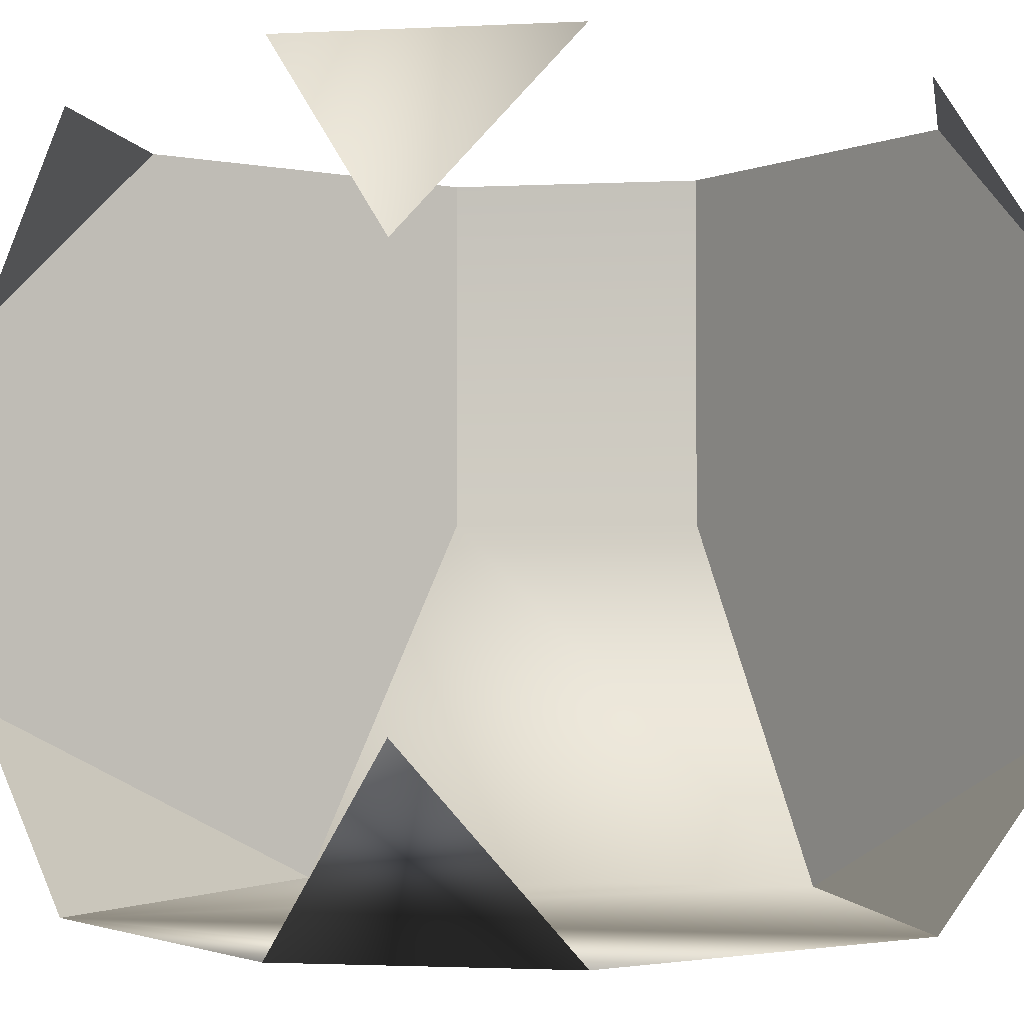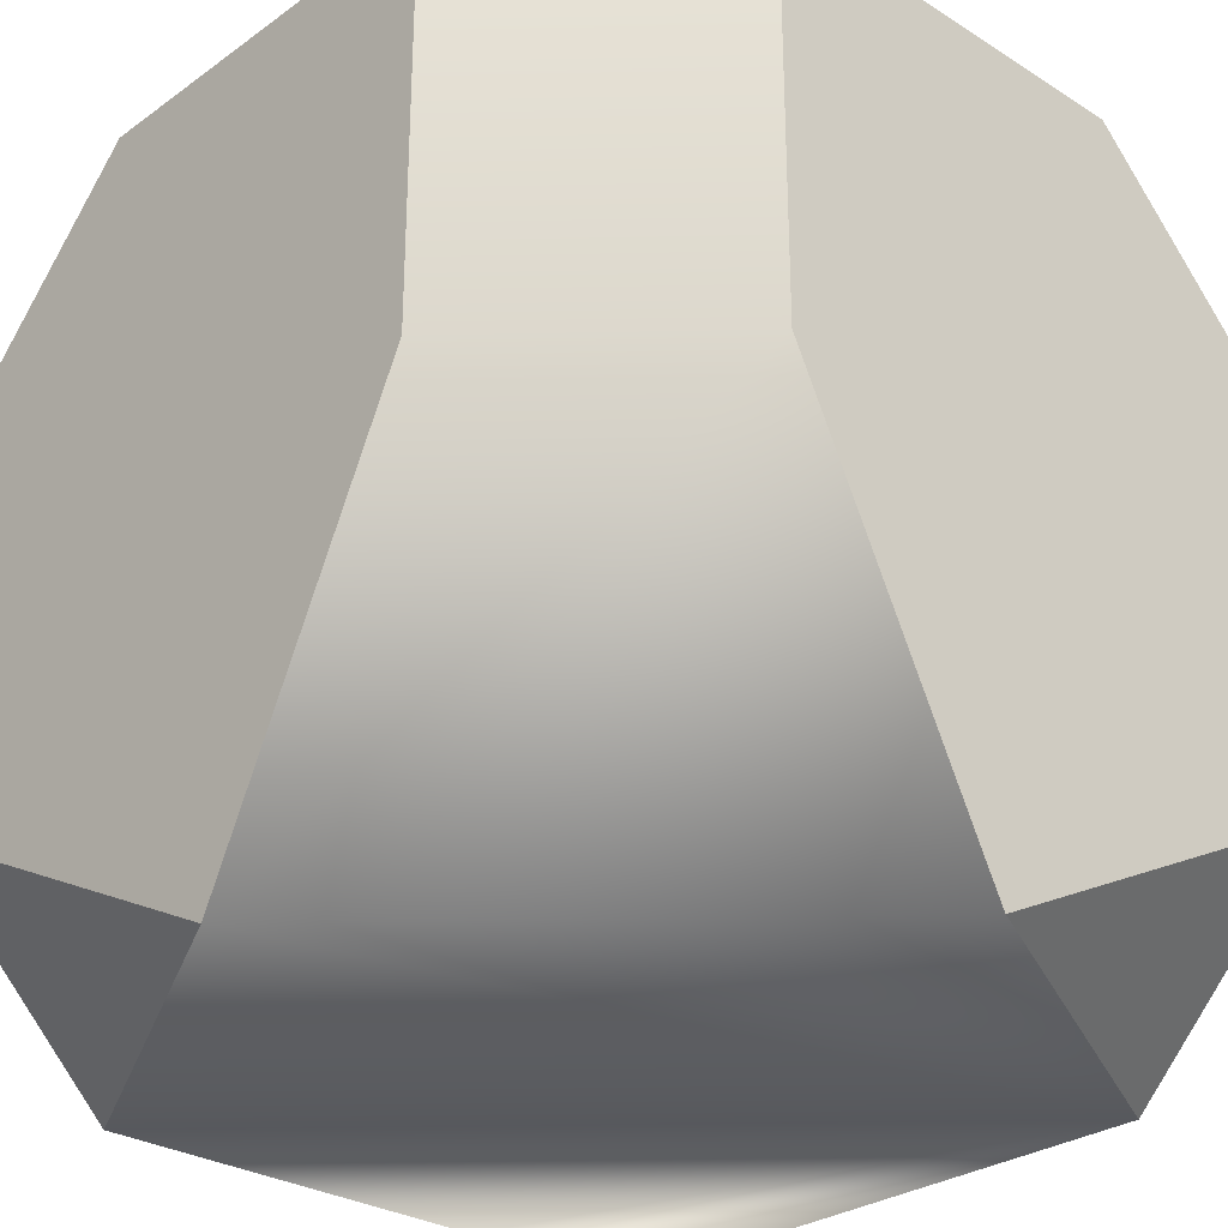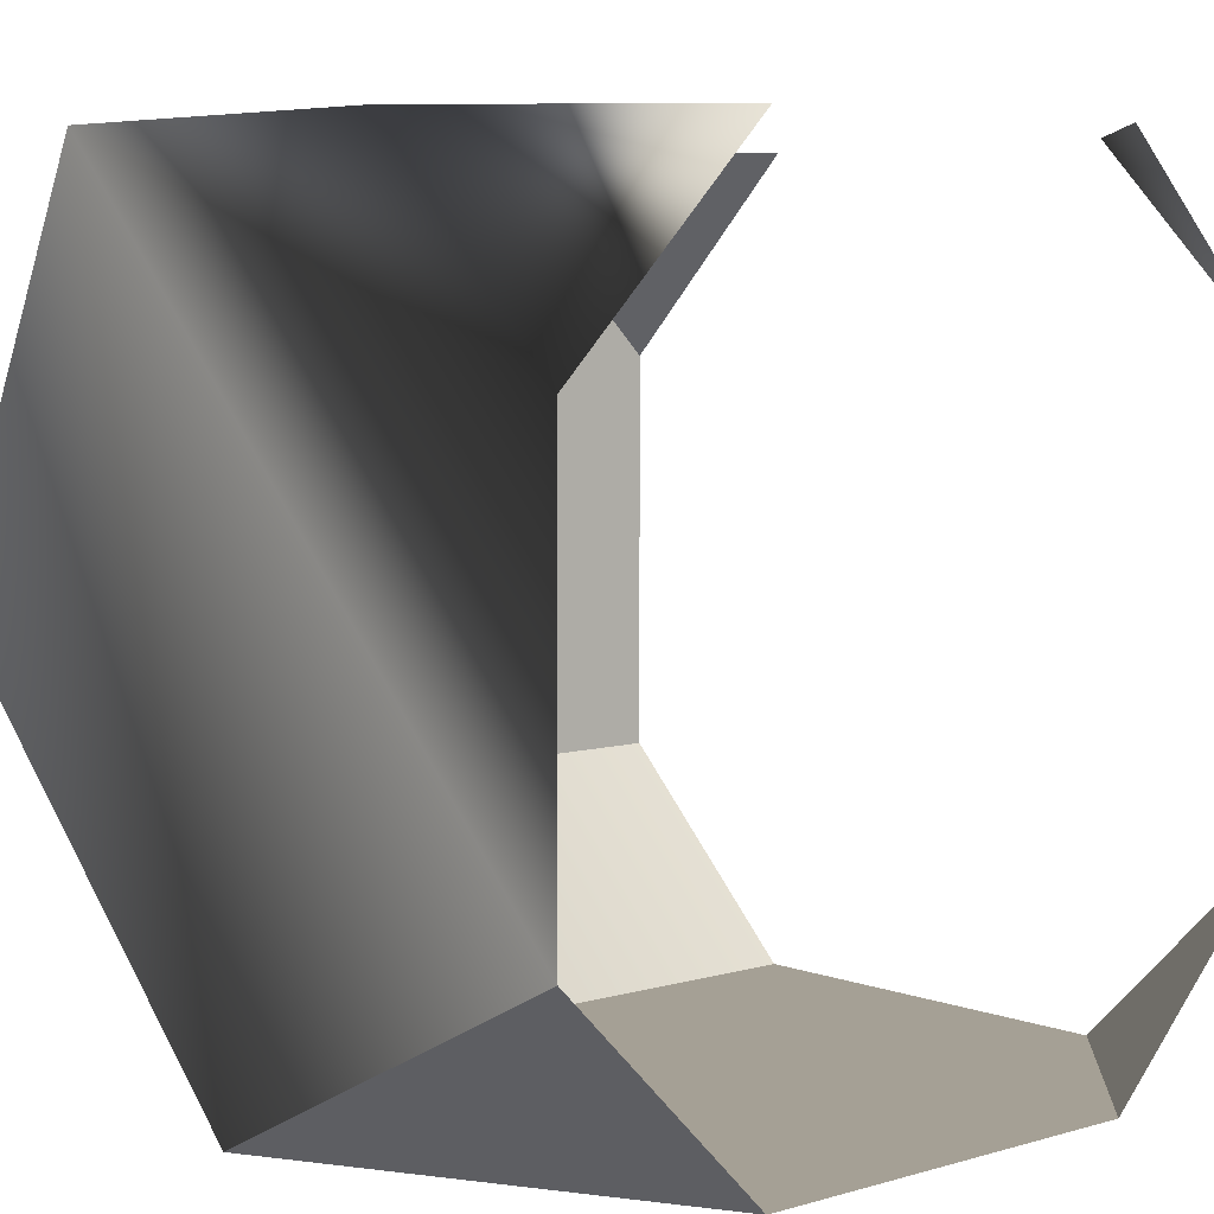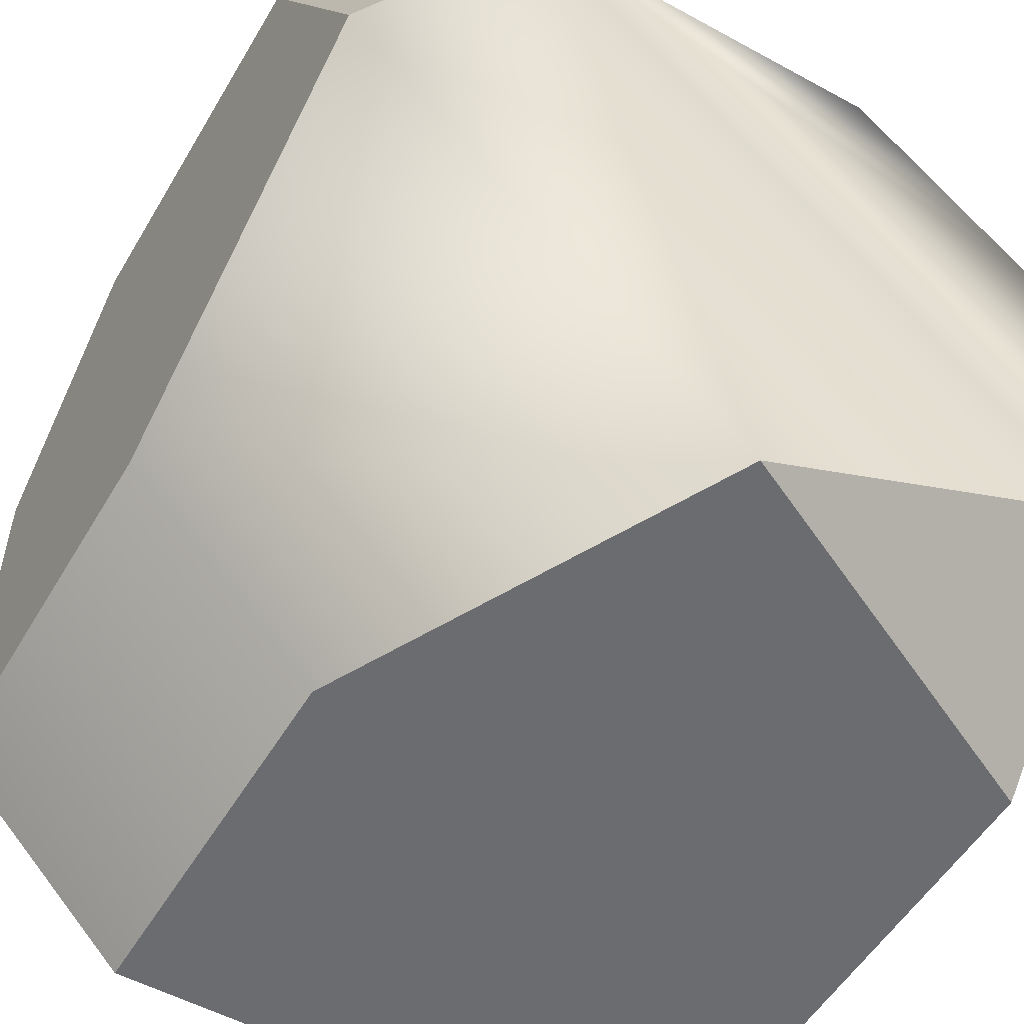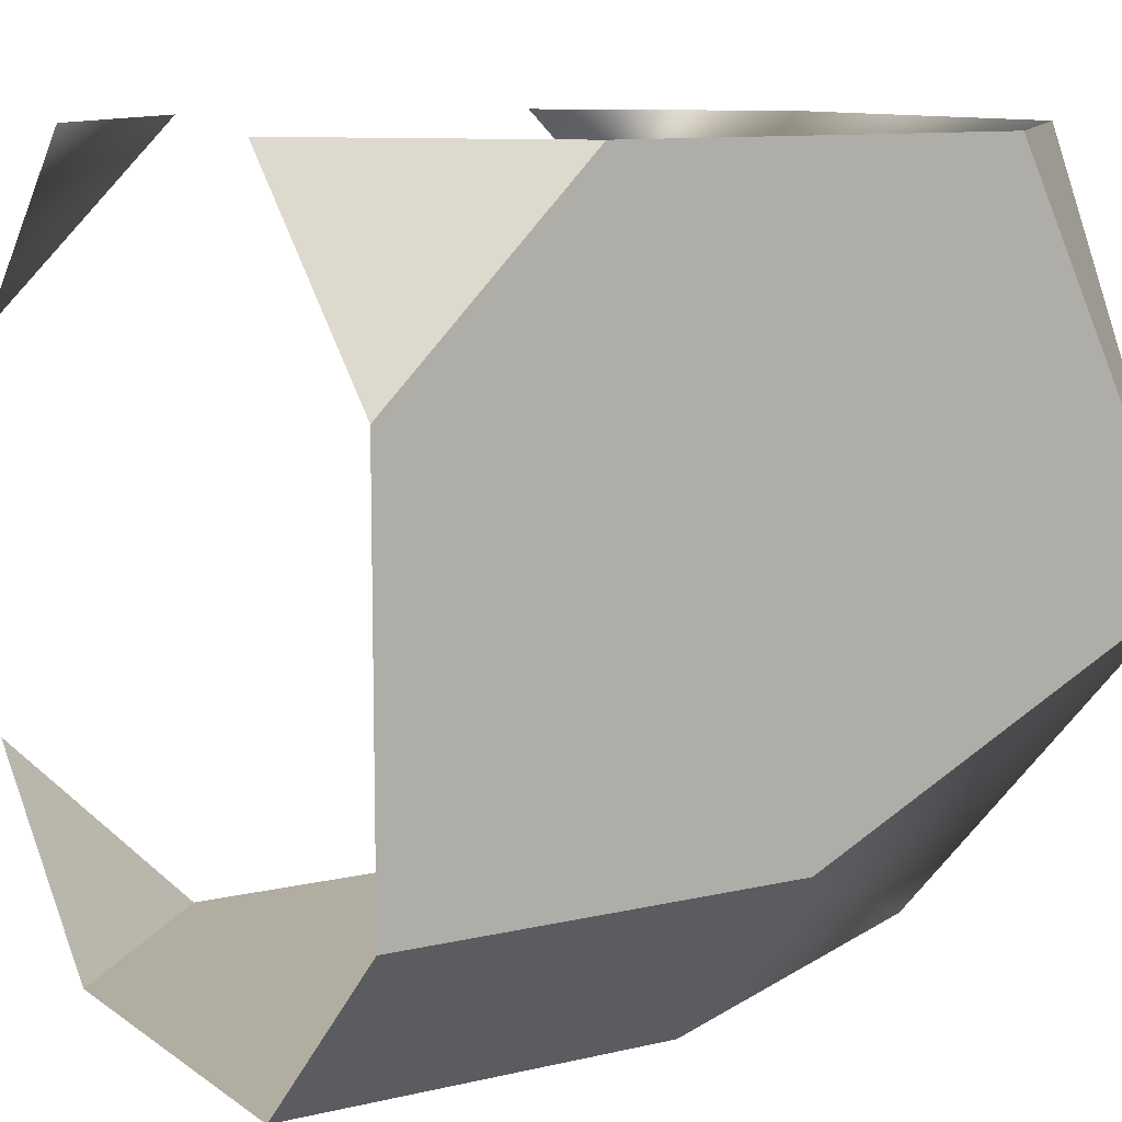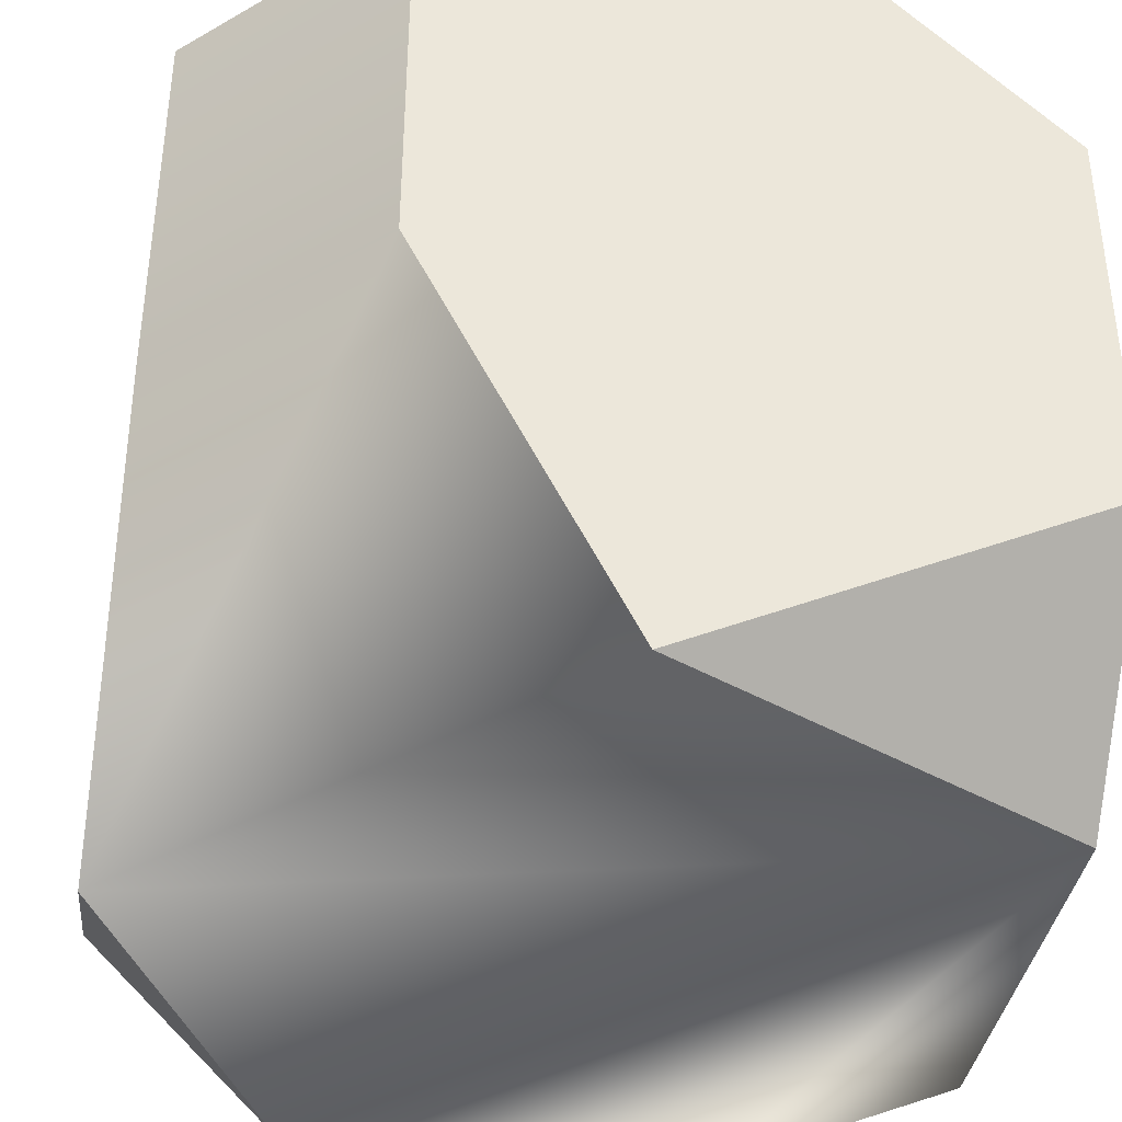
<metadata>
{"format":"obj","ext":"obj","renderer":"f3d","projection":"perspective","resolution":1024,"background":"white","views":[{"elev":-2.1,"azim":55.1,"up":"+Y"},{"elev":-28.8,"azim":-133.3,"up":"+Y"},{"elev":5.9,"azim":48.4,"up":"+Z"},{"elev":-53.7,"azim":-30.2,"up":"+Z"},{"elev":10.3,"azim":-120.9,"up":"+Z"},{"elev":-38.8,"azim":-99.6,"up":"+Y"}]}
</metadata>
<code>
o Cube.013
v 0.75 1 1
v 0.25 1 1
v 0.25 0 1
v 1 1 0.25
v 1 0 0.25
v 0 1 0.75
v 1 1 0.75
v 1 0.25 -0
v 0 1 0.25
v 1 0.75 -0
v 1 0.25 1
v 0.75 0 1
v 1 0 0.75
v 0 0 0.5
v 1 0.75 1
v 0 0.75 1
v 0 0.25 1
v 0.25 1 -0
v 0.75 1 -0
v 0.5 0 0
v 0 0.5 0.25
v 0.25 0.5 0
f 7 1 15
f 11 12 13
f 19 4 10
f 6 16 2
f 14 3 17
f 18 22 21 9
f 8 5 20
f 3 14 20 5 13 12
f 20 14 21 22
f 17 16 6 9 21 14
f 8 20 22 18 19 10
l 1 2
l 4 7

</code>
